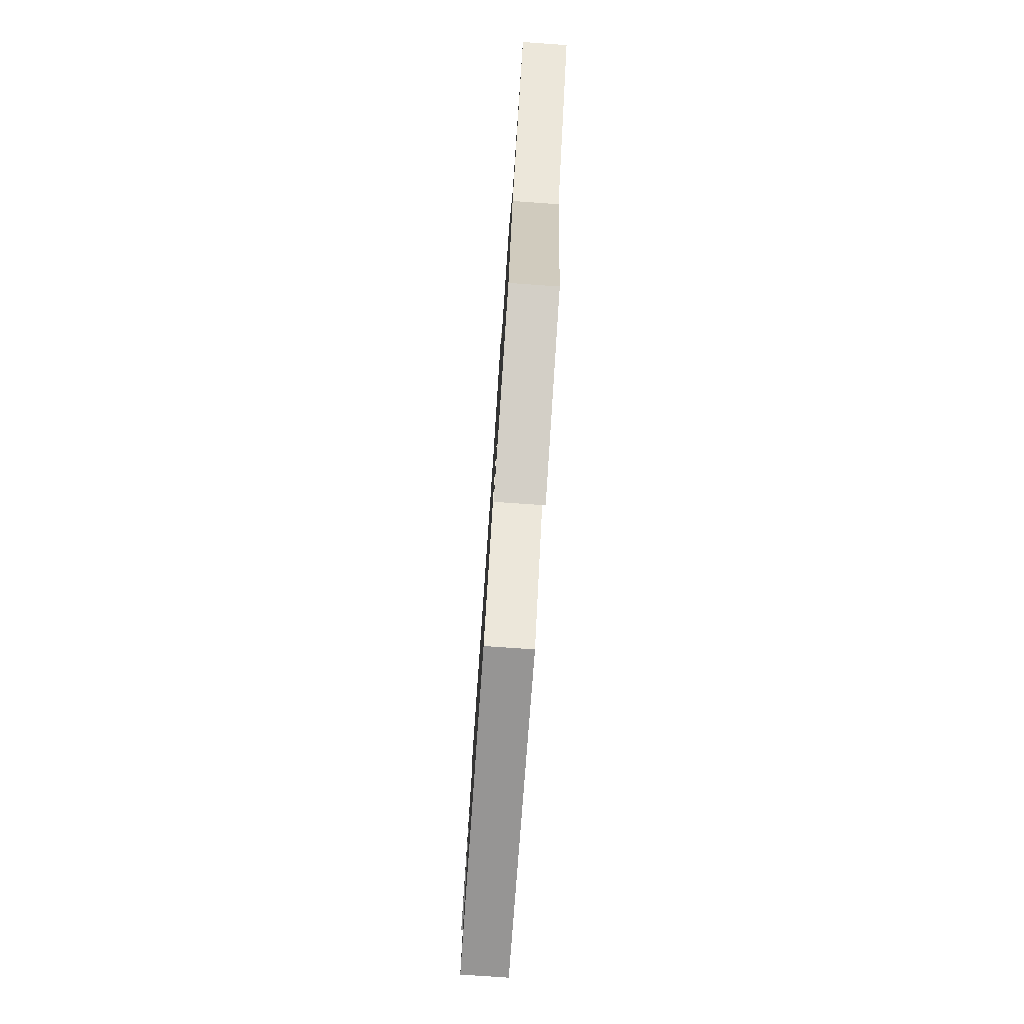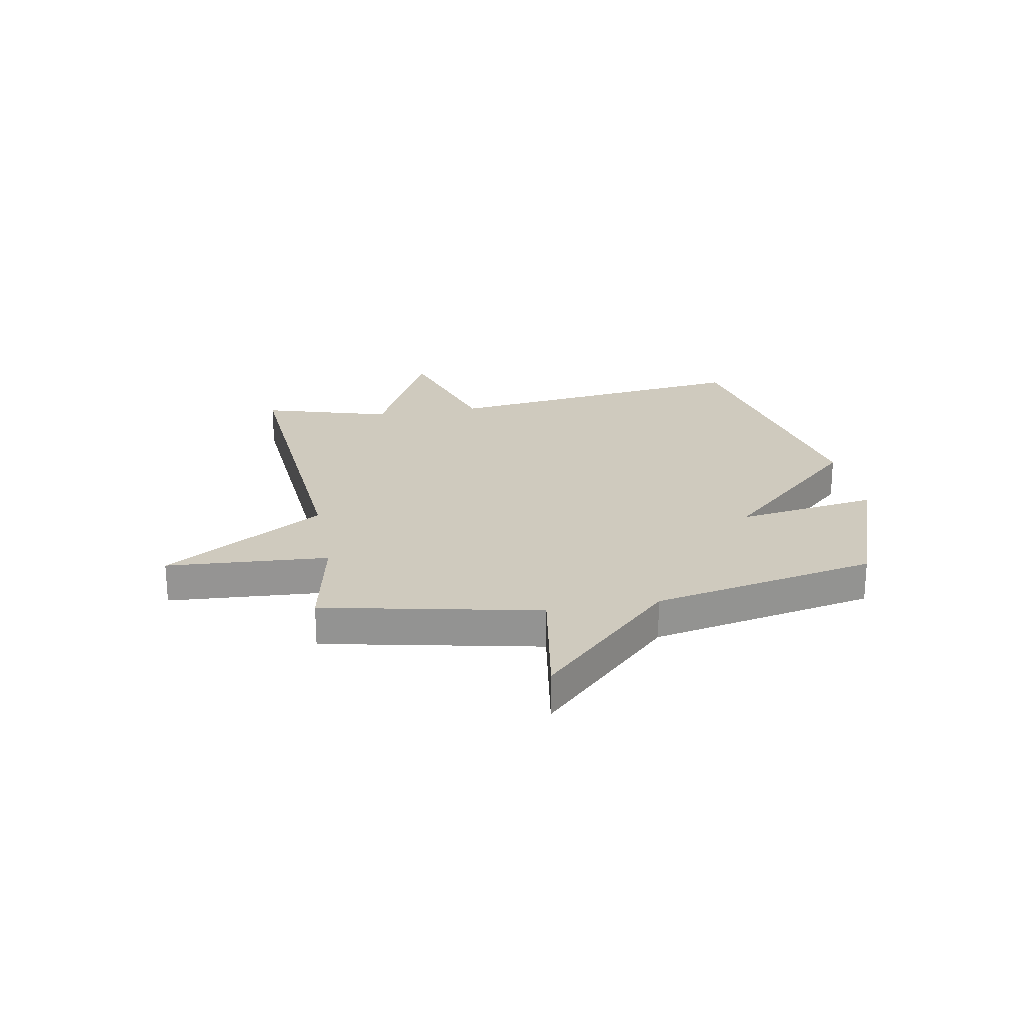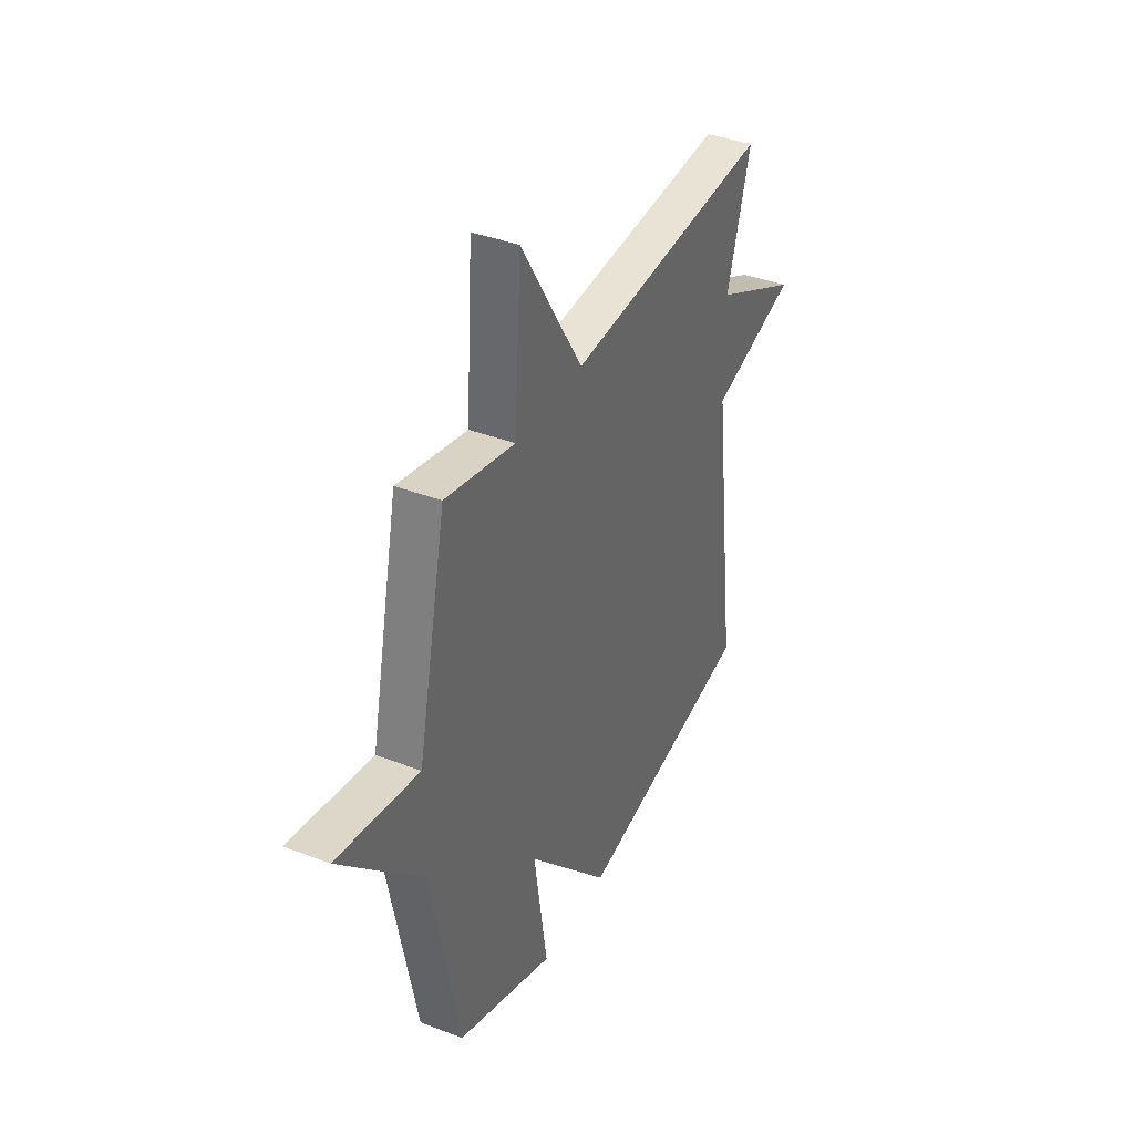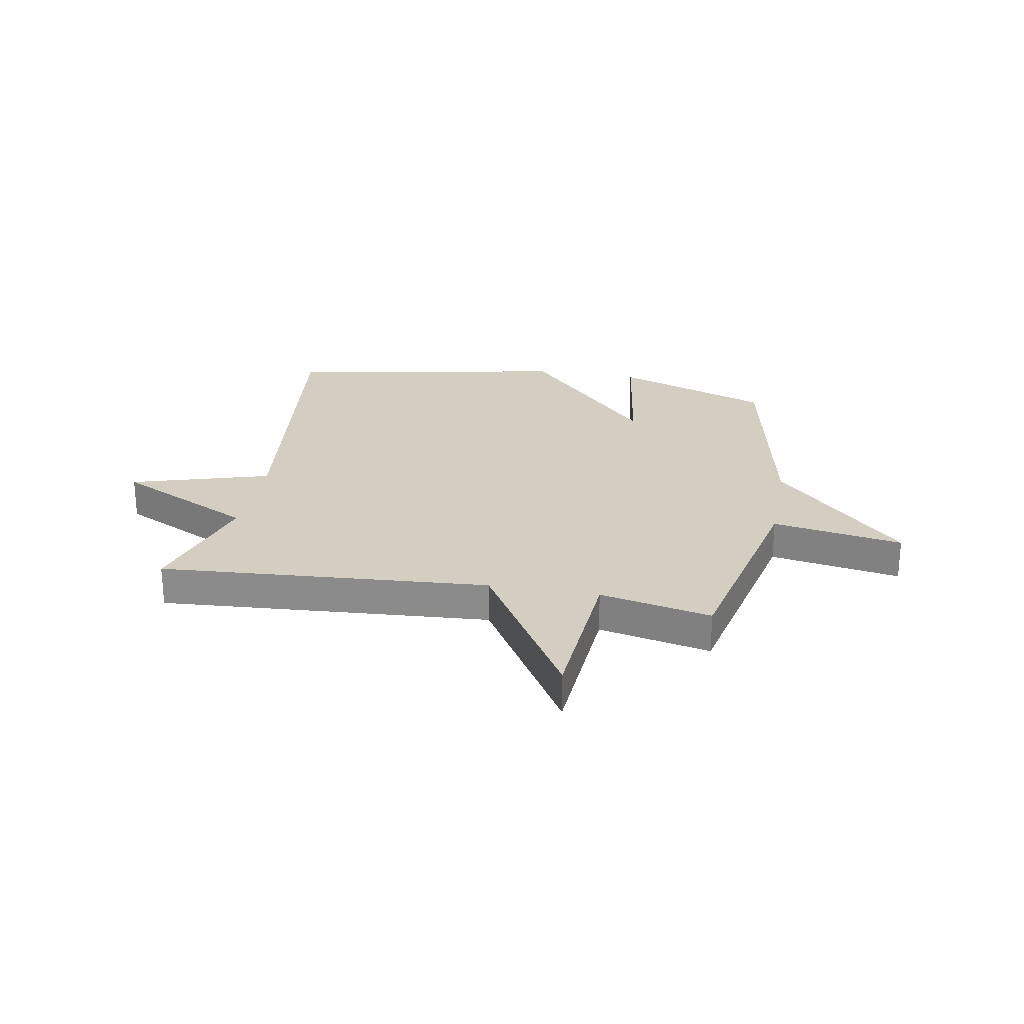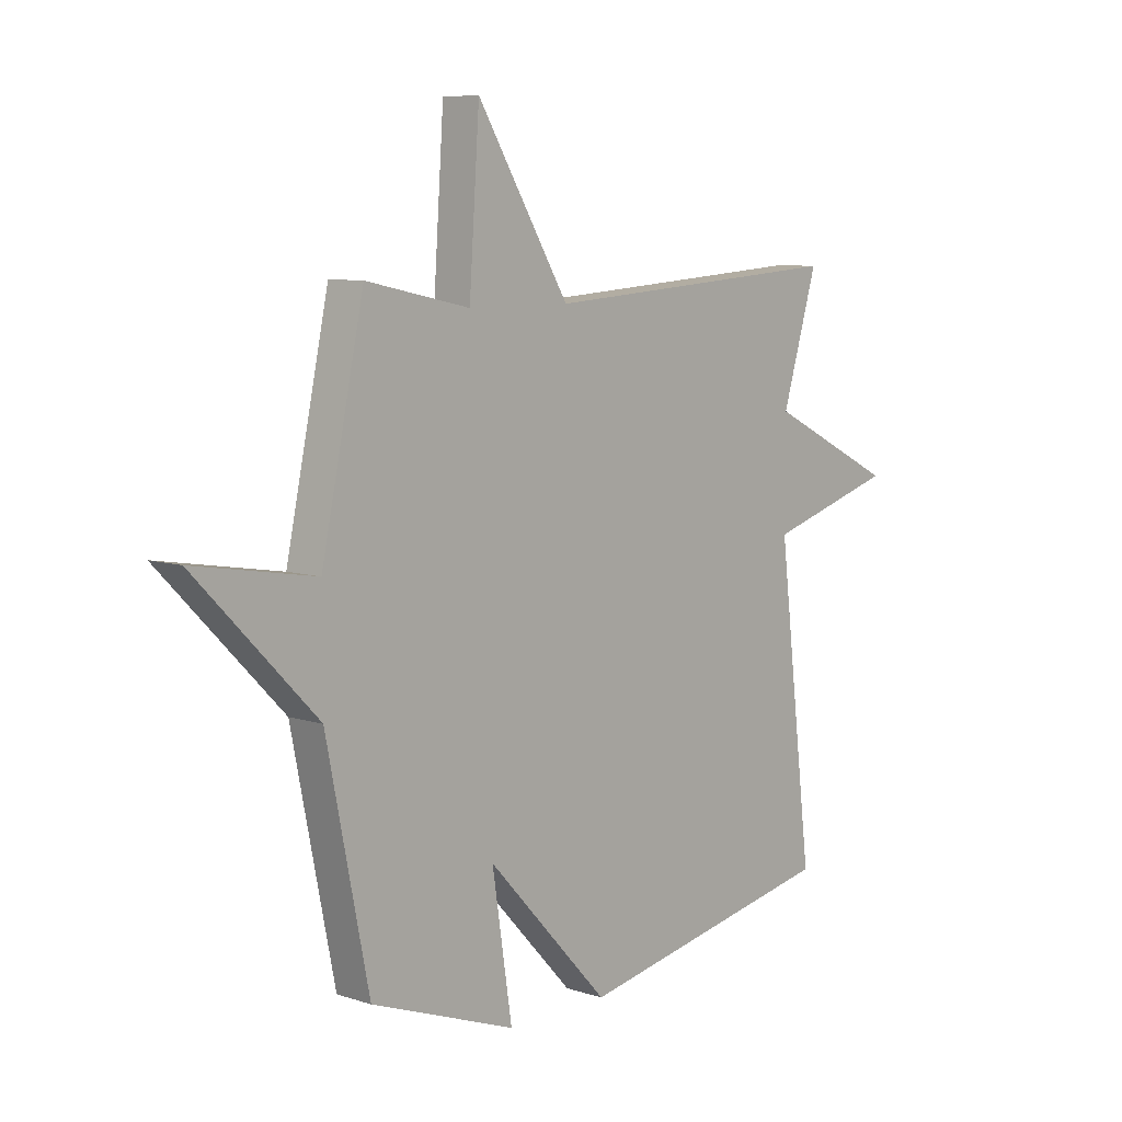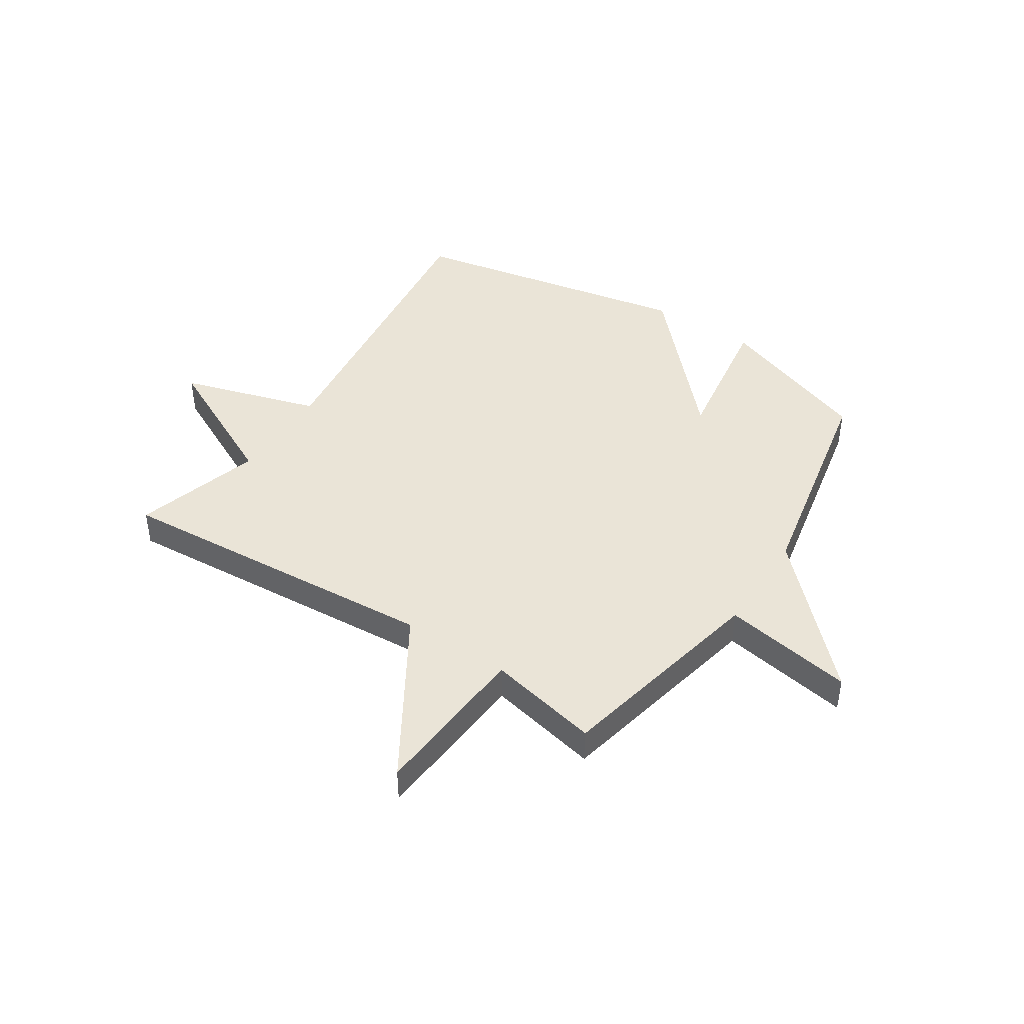
<metadata>
{"format":"obj","ext":"obj","renderer":"f3d","projection":"perspective","resolution":1024,"background":"white","views":[{"elev":-78.7,"azim":86.0,"up":"+Z"},{"elev":23.2,"azim":79.5,"up":"+Y"},{"elev":38.4,"azim":115.8,"up":"+Z"},{"elev":25.2,"azim":10.4,"up":"+Y"},{"elev":7.9,"azim":132.2,"up":"+Z"},{"elev":43.8,"azim":33.2,"up":"+Y"}]}
</metadata>
<code>
v 0.5 0.07 0.5
v 0.583 0.07 0.109
v 0.82 0.07 0.149
v 0.583 0.07 -0.091
v 0.5 0.07 -0.5
v 0.216 0.07 -0.602
v 0.255 0.07 -0.346
v 0.016 0.07 -0.602
v -0.5 0.07 -0.5
v -0.431 0.07 0.069
v -0.682 0.07 0.145
v -0.431 0.07 0.269
v -0.5 0.07 0.5
v 0.097 0.07 0.457
v 0.277 0.07 0.75
v 0.297 0.07 0.457
v 0.5 0 0.5
v 0.583 0 0.109
v 0.82 0 0.149
v 0.583 0 -0.091
v 0.5 0 -0.5
v 0.216 0 -0.602
v 0.255 0 -0.346
v 0.016 0 -0.602
v -0.5 0 -0.5
v -0.431 0 0.069
v -0.682 0 0.145
v -0.431 0 0.269
v -0.5 0 0.5
v 0.097 0 0.457
v 0.277 0 0.75
v 0.297 0 0.457
f 14 15 16
f 12 13 14
f 12 14 16
f 11 12 16
f 10 11 16
f 16 1 2
f 10 16 2
f 9 10 2
f 8 9 2
f 7 8 2
f 6 7 2
f 5 6 2
f 4 5 2
f 2 3 4
f 32 31 30
f 30 29 28
f 32 30 28
f 32 28 27
f 32 27 26
f 18 17 32
f 18 32 26
f 18 26 25
f 18 25 24
f 18 24 23
f 18 23 22
f 18 22 21
f 18 21 20
f 20 19 18
f 1 17 18 2
f 2 18 19 3
f 3 19 20 4
f 4 20 21 5
f 5 21 22 6
f 6 22 23 7
f 7 23 24 8
f 8 24 25 9
f 9 25 26 10
f 10 26 27 11
f 11 27 28 12
f 12 28 29 13
f 13 29 30 14
f 14 30 31 15
f 15 31 32 16
f 16 32 17 1

</code>
